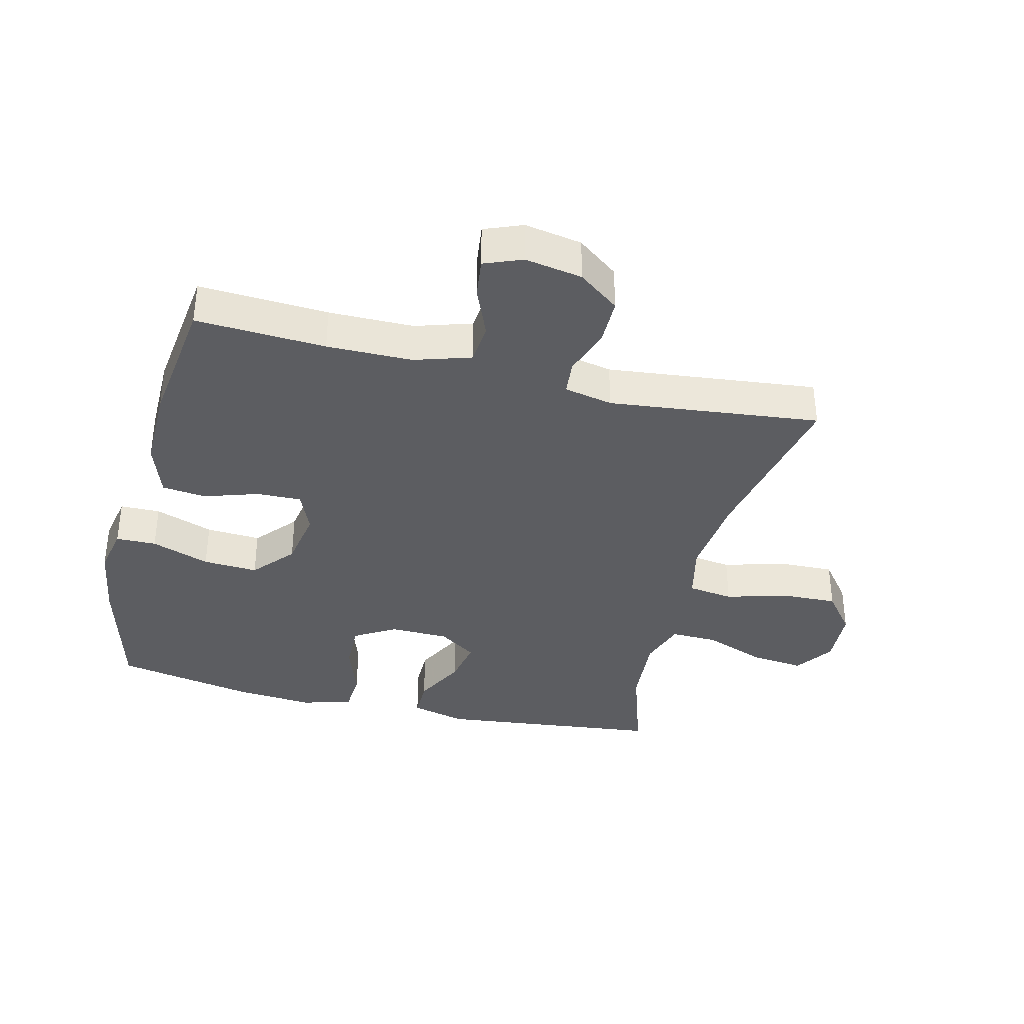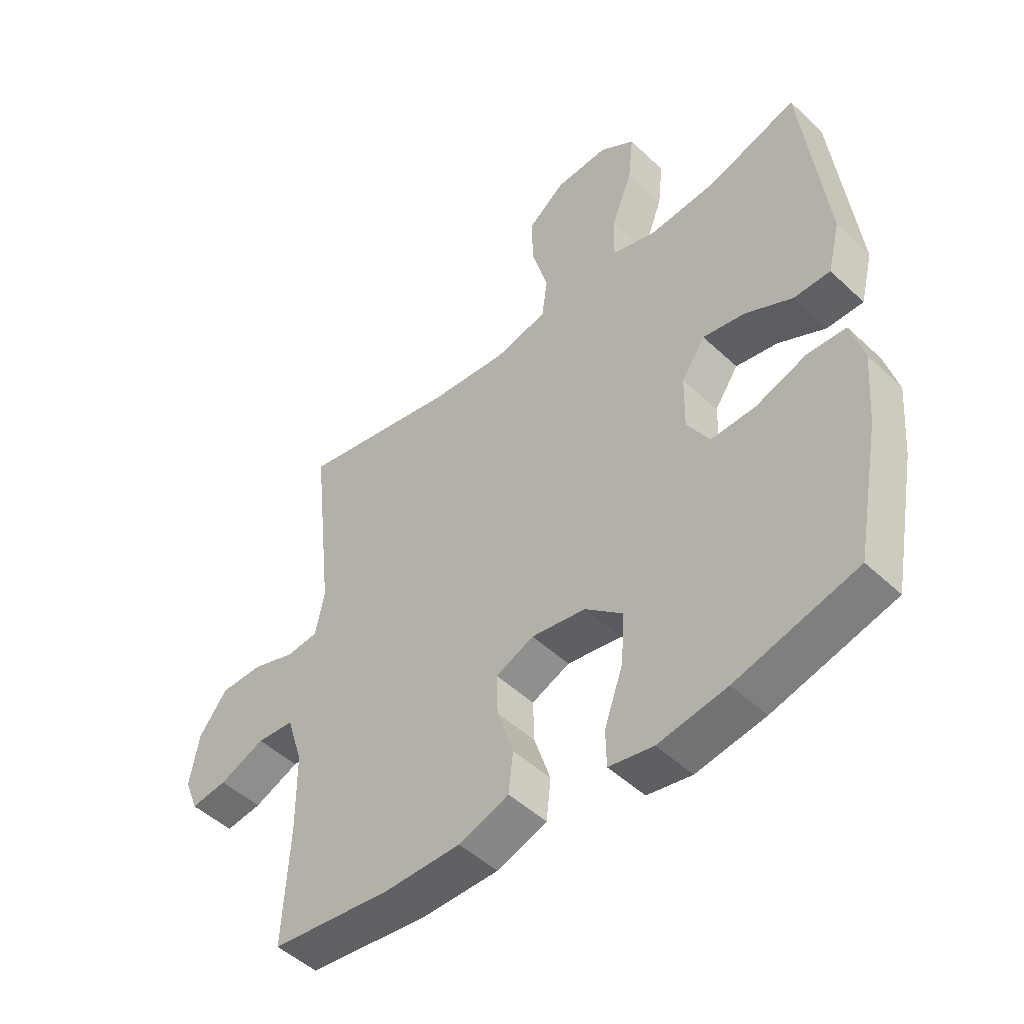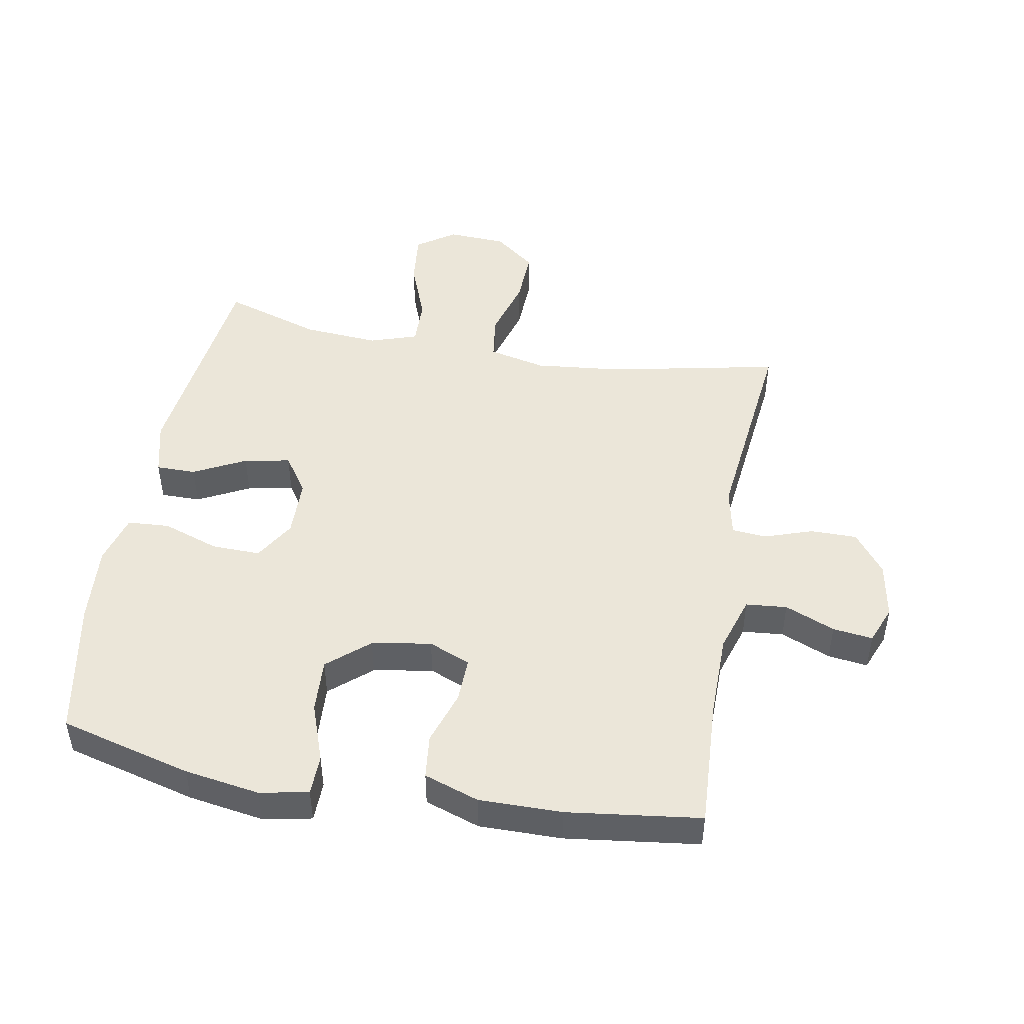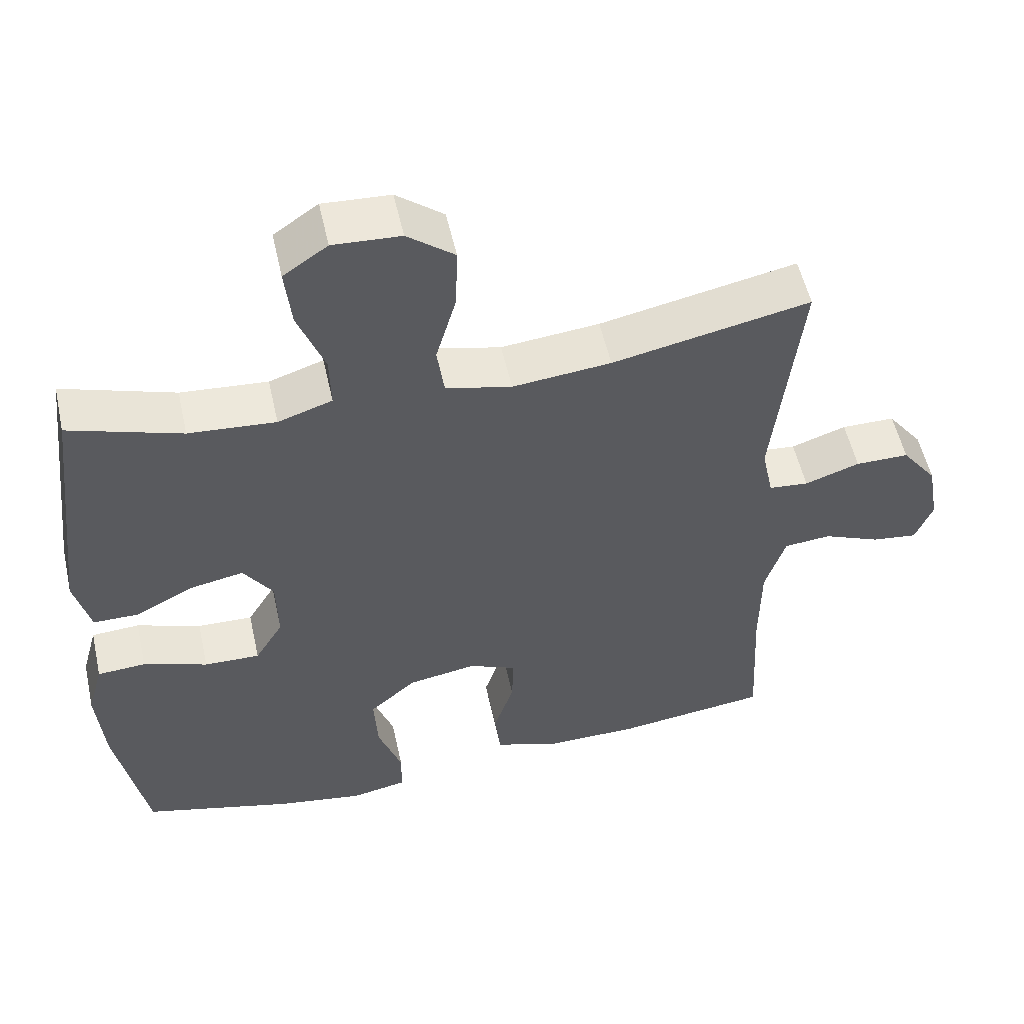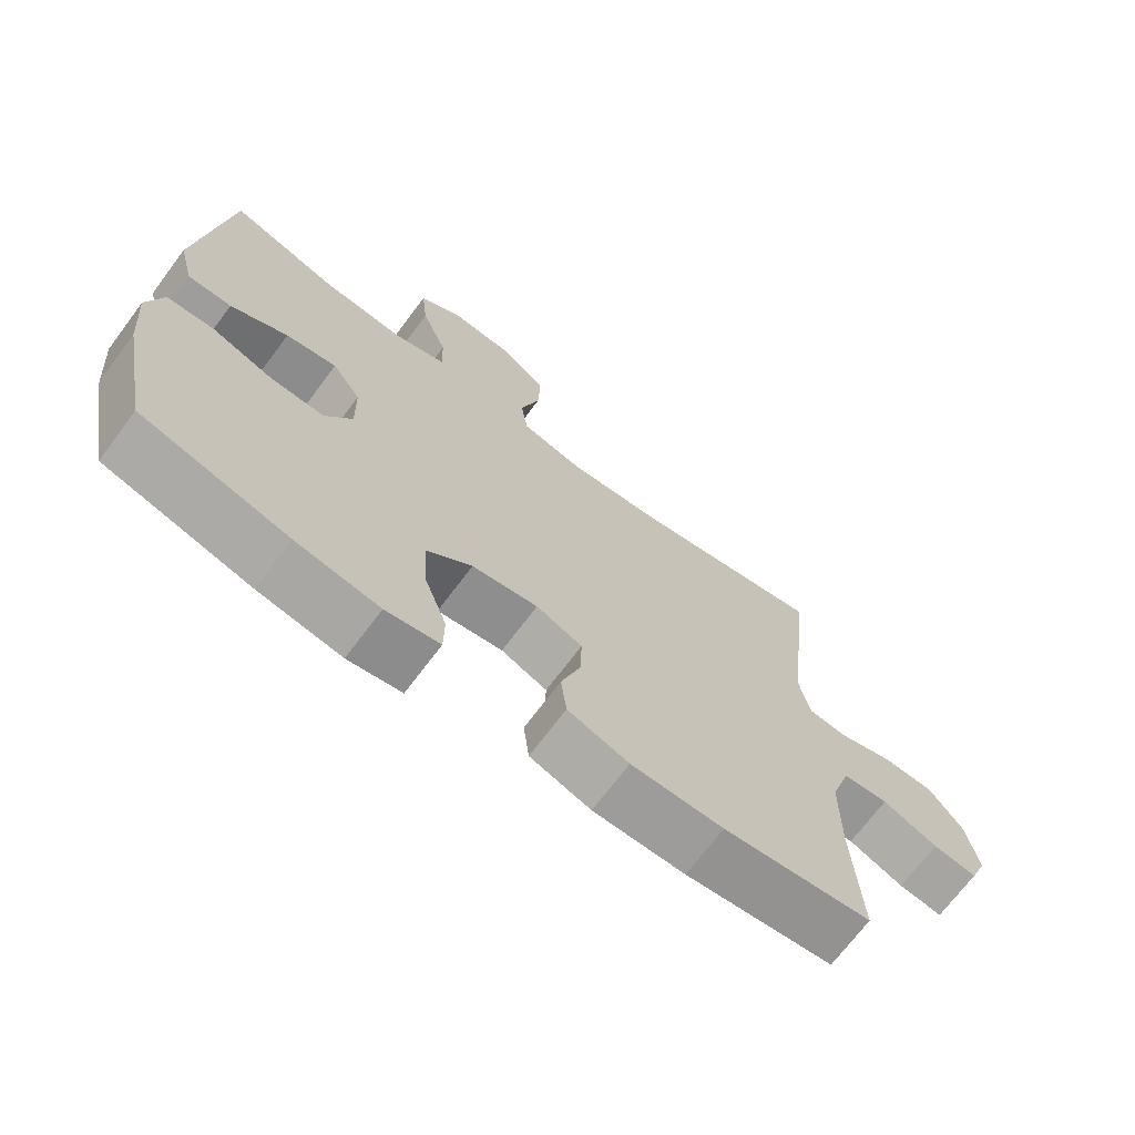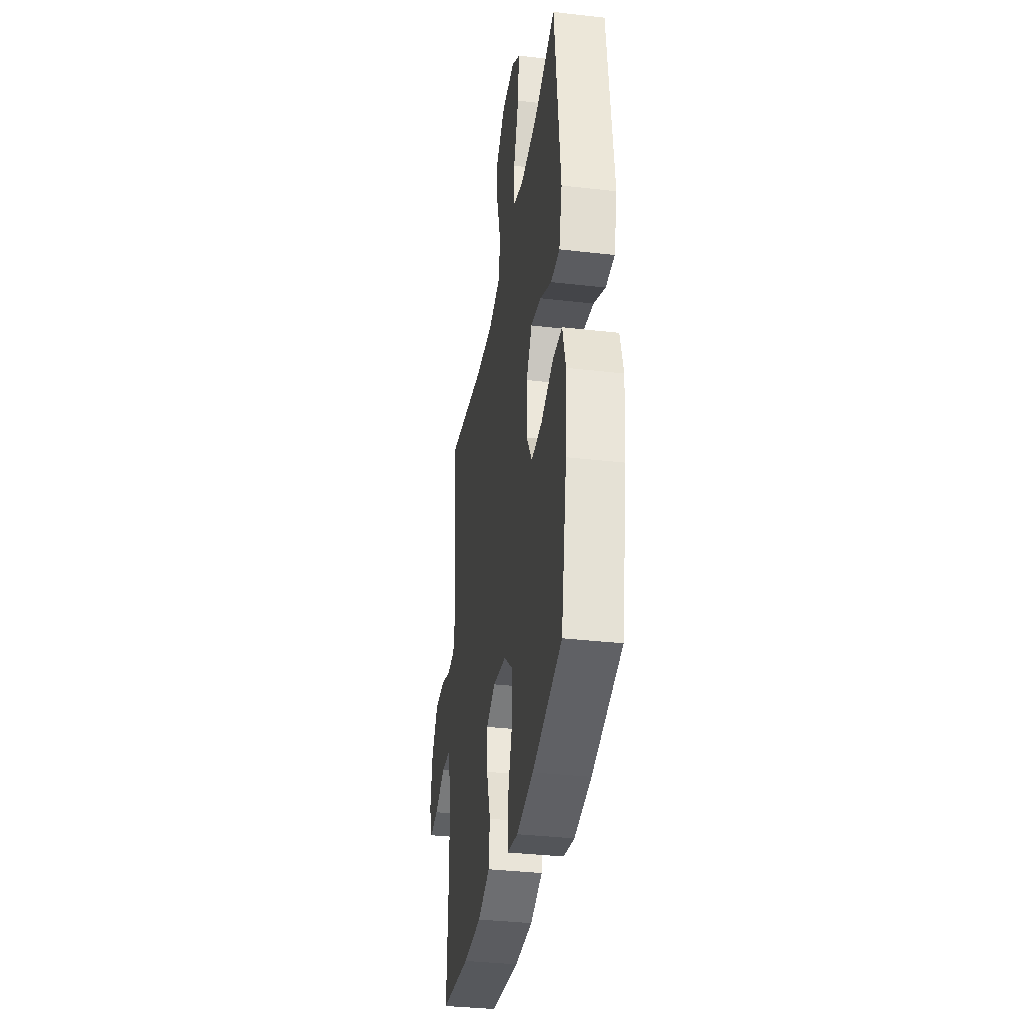
<metadata>
{"format":"obj","ext":"obj","renderer":"f3d","projection":"perspective","resolution":1024,"background":"white","views":[{"elev":-36.6,"azim":-103.9,"up":"+Y"},{"elev":-49.0,"azim":43.9,"up":"+Z"},{"elev":47.3,"azim":-169.8,"up":"+Y"},{"elev":54.1,"azim":167.5,"up":"+Z"},{"elev":-70.5,"azim":143.1,"up":"+Z"},{"elev":-35.3,"azim":81.3,"up":"+Z"}]}
</metadata>
<code>
v -0.5 0.07 0.5
v -0.227 0.07 0.444
v -0.091 0.07 0.43
v 0 0.07 0.451
v 0.01 0.07 0.523
v -0.018 0.07 0.621
v -0.021 0.07 0.709
v 0.044 0.07 0.76
v 0.137 0.07 0.765
v 0.198 0.07 0.723
v 0.189 0.07 0.638
v 0.152 0.07 0.541
v 0.15 0.07 0.466
v 0.225 0.07 0.441
v 0.345 0.07 0.45
v 0.5 0.07 0.5
v 0.541 0.07 0.146
v 0.519 0.07 0.059
v 0.456 0.07 0.059
v 0.374 0.07 0.101
v 0.301 0.07 0.115
v 0.26 0.07 0.055
v 0.258 0.07 -0.039
v 0.297 0.07 -0.104
v 0.374 0.07 -0.102
v 0.463 0.07 -0.071
v 0.53 0.07 -0.075
v 0.552 0.07 -0.155
v 0.542 0.07 -0.279
v 0.5 0.07 -0.5
v 0.291 0.07 -0.555
v 0.172 0.07 -0.574
v 0.095 0.07 -0.559
v 0.094 0.07 -0.495
v 0.127 0.07 -0.402
v 0.132 0.07 -0.315
v 0.067 0.07 -0.259
v -0.027 0.07 -0.243
v -0.093 0.07 -0.271
v -0.091 0.07 -0.342
v -0.063 0.07 -0.428
v -0.071 0.07 -0.498
v -0.158 0.07 -0.528
v -0.289 0.07 -0.527
v -0.5 0.07 -0.5
v -0.489 0.07 -0.295
v -0.49 0.07 -0.16
v -0.518 0.07 -0.071
v -0.583 0.07 -0.065
v -0.662 0.07 -0.098
v -0.725 0.07 -0.106
v -0.749 0.07 -0.046
v -0.733 0.07 0.045
v -0.684 0.07 0.11
v -0.61 0.07 0.11
v -0.534 0.07 0.084
v -0.479 0.07 0.089
v -0.463 0.07 0.166
v -0.5 0 0.5
v -0.227 0 0.444
v -0.091 0 0.43
v 0 0 0.451
v 0.01 0 0.523
v -0.018 0 0.621
v -0.021 0 0.709
v 0.044 0 0.76
v 0.137 0 0.765
v 0.198 0 0.723
v 0.189 0 0.638
v 0.152 0 0.541
v 0.15 0 0.466
v 0.225 0 0.441
v 0.345 0 0.45
v 0.5 0 0.5
v 0.541 0 0.146
v 0.519 0 0.059
v 0.456 0 0.059
v 0.374 0 0.101
v 0.301 0 0.115
v 0.26 0 0.055
v 0.258 0 -0.039
v 0.297 0 -0.104
v 0.374 0 -0.102
v 0.463 0 -0.071
v 0.53 0 -0.075
v 0.552 0 -0.155
v 0.542 0 -0.279
v 0.5 0 -0.5
v 0.291 0 -0.555
v 0.172 0 -0.574
v 0.095 0 -0.559
v 0.094 0 -0.495
v 0.127 0 -0.402
v 0.132 0 -0.315
v 0.067 0 -0.259
v -0.027 0 -0.243
v -0.093 0 -0.271
v -0.091 0 -0.342
v -0.063 0 -0.428
v -0.071 0 -0.498
v -0.158 0 -0.528
v -0.289 0 -0.527
v -0.5 0 -0.5
v -0.489 0 -0.295
v -0.49 0 -0.16
v -0.518 0 -0.071
v -0.583 0 -0.065
v -0.662 0 -0.098
v -0.725 0 -0.106
v -0.749 0 -0.046
v -0.733 0 0.045
v -0.684 0 0.11
v -0.61 0 0.11
v -0.534 0 0.084
v -0.479 0 0.089
v -0.463 0 0.166
f 53 54 55 56
f 53 56 57
f 52 53 57
f 49 50 51 52
f 48 49 52 57
f 47 48 57
f 46 47 57 58
f 44 45 46 58
f 40 41 42 43
f 39 40 43 44
f 32 33 34 35
f 32 35 36
f 31 32 36
f 30 31 36
f 29 30 36 37
f 25 26 27 28
f 24 25 28 29
f 17 18 19 20
f 15 16 17 20
f 14 15 20 21
f 13 14 21 22
f 9 10 11 12
f 9 12 13
f 8 9 13
f 5 6 7 8
f 4 5 8 13
f 3 4 13 22
f 44 58 1 2
f 39 44 2 3
f 38 39 3 22
f 24 29 37 38
f 23 24 38
f 22 23 38
f 114 113 112 111
f 115 114 111
f 115 111 110
f 110 109 108 107
f 115 110 107 106
f 115 106 105
f 116 115 105 104
f 116 104 103 102
f 101 100 99 98
f 102 101 98 97
f 93 92 91 90
f 94 93 90
f 94 90 89
f 94 89 88
f 95 94 88 87
f 86 85 84 83
f 87 86 83 82
f 78 77 76 75
f 78 75 74 73
f 79 78 73 72
f 80 79 72 71
f 70 69 68 67
f 71 70 67
f 71 67 66
f 66 65 64 63
f 71 66 63 62
f 80 71 62 61
f 60 59 116 102
f 61 60 102 97
f 80 61 97 96
f 96 95 87 82
f 96 82 81
f 96 81 80
f 1 59 60 2
f 2 60 61 3
f 3 61 62 4
f 4 62 63 5
f 5 63 64 6
f 6 64 65 7
f 7 65 66 8
f 8 66 67 9
f 9 67 68 10
f 10 68 69 11
f 11 69 70 12
f 12 70 71 13
f 13 71 72 14
f 14 72 73 15
f 15 73 74 16
f 16 74 75 17
f 17 75 76 18
f 18 76 77 19
f 19 77 78 20
f 20 78 79 21
f 21 79 80 22
f 22 80 81 23
f 23 81 82 24
f 24 82 83 25
f 25 83 84 26
f 26 84 85 27
f 27 85 86 28
f 28 86 87 29
f 29 87 88 30
f 30 88 89 31
f 31 89 90 32
f 32 90 91 33
f 33 91 92 34
f 34 92 93 35
f 35 93 94 36
f 36 94 95 37
f 37 95 96 38
f 38 96 97 39
f 39 97 98 40
f 40 98 99 41
f 41 99 100 42
f 42 100 101 43
f 43 101 102 44
f 44 102 103 45
f 45 103 104 46
f 46 104 105 47
f 47 105 106 48
f 48 106 107 49
f 49 107 108 50
f 50 108 109 51
f 51 109 110 52
f 52 110 111 53
f 53 111 112 54
f 54 112 113 55
f 55 113 114 56
f 56 114 115 57
f 57 115 116 58
f 58 116 59 1

</code>
